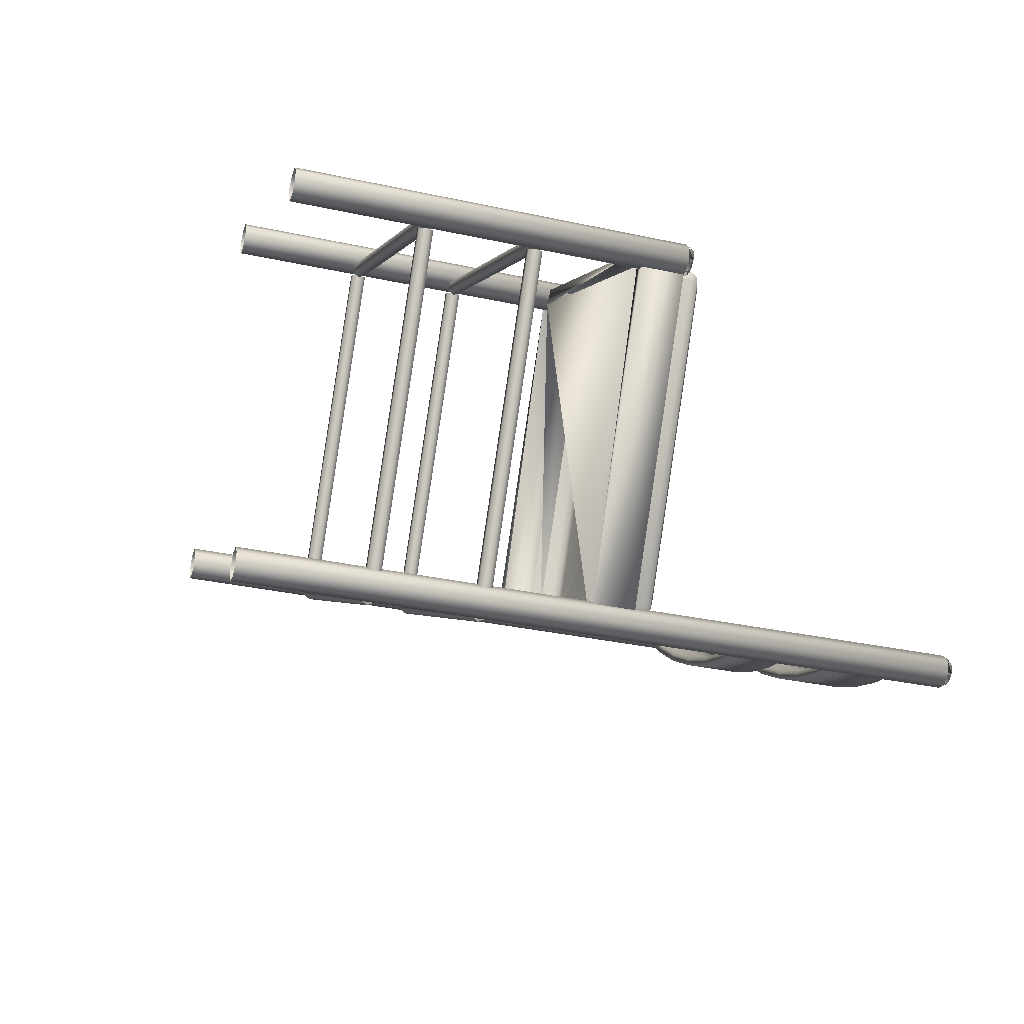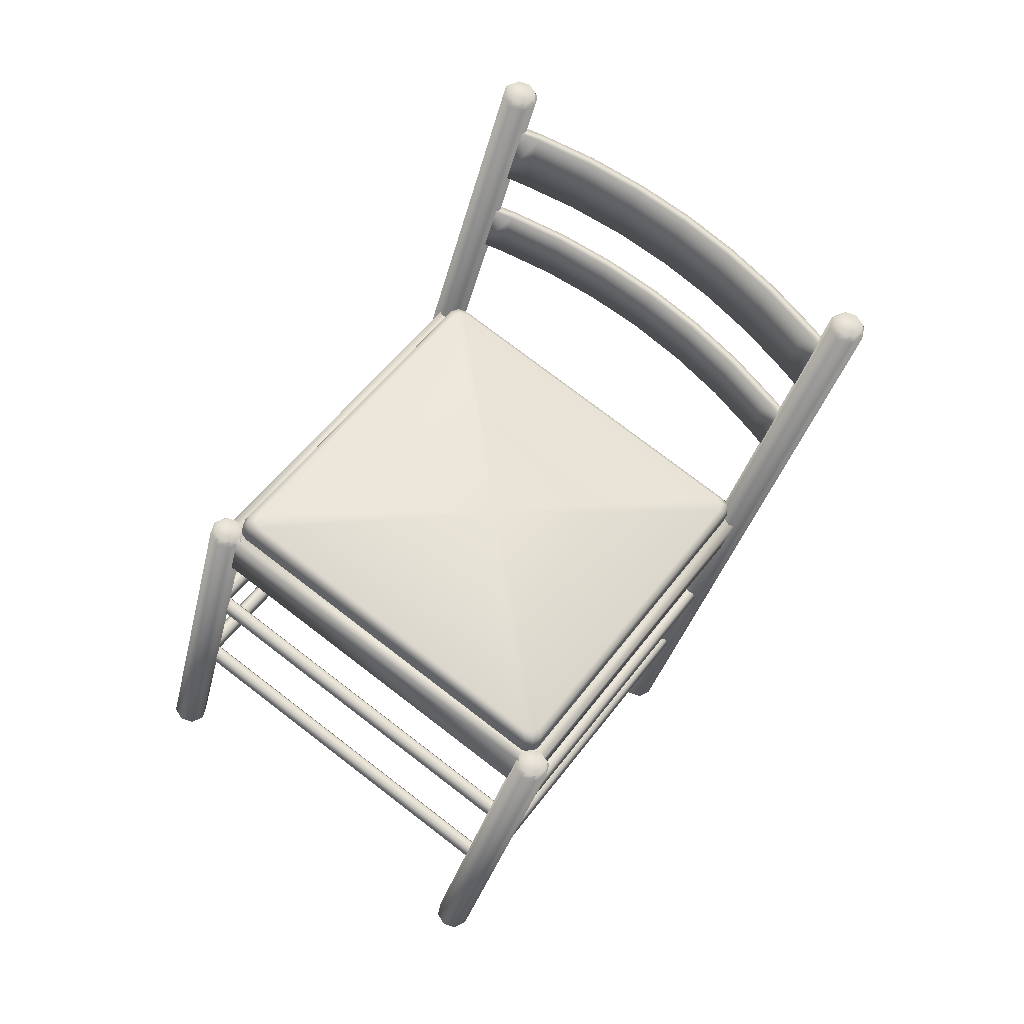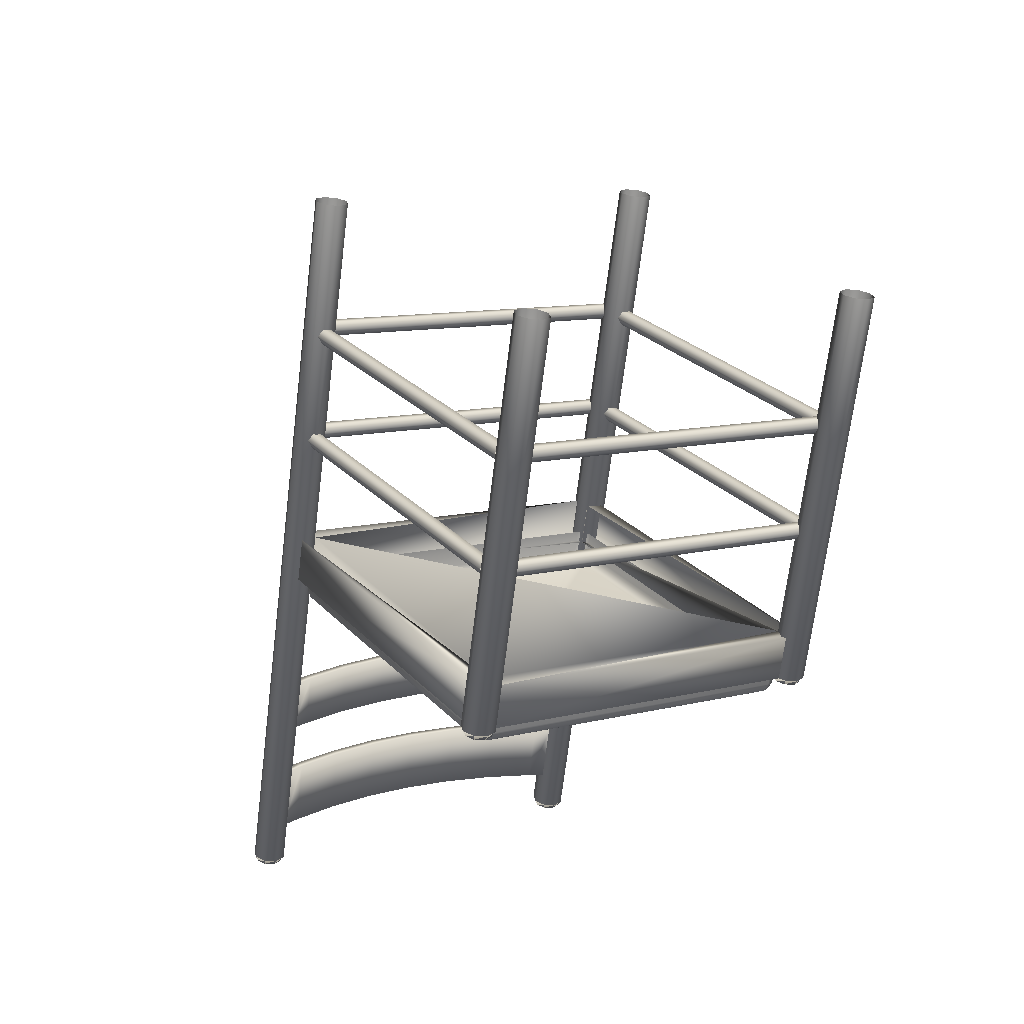
<metadata>
{"format":"obj","ext":"obj","renderer":"f3d","projection":"perspective","resolution":1024,"background":"white","views":[{"elev":-73.7,"azim":131.9,"up":"+Y"},{"elev":-65.9,"azim":-117.7,"up":"+Z"},{"elev":-33.8,"azim":68.4,"up":"+Z"}]}
</metadata>
<code>
v -0.2959 -0.295 0.06372
v -0.3871 -0.2738 -0.000872
v -0.4773 -0.2529 -0.06485
v -0.5912 -0.2264 -0.1456
v -0.2861 -0.2847 0.05321
v -0.3772 -0.2636 -0.01138
v -0.4675 -0.2426 -0.07536
v -0.5814 -0.2162 -0.1561
v -0.3062 -0.2599 0.08973
v -0.3973 -0.2387 0.02514
v -0.4876 -0.2178 -0.03884
v -0.6015 -0.1913 -0.1196
v -0.2963 -0.2501 0.07888
v -0.3874 -0.2289 0.01428
v -0.4776 -0.208 -0.0497
v -0.5915 -0.1815 -0.1304
v -0.3278 -0.1681 0.1501
v -0.4189 -0.147 0.08554
v -0.5091 -0.126 0.02157
v -0.623 -0.09957 -0.05918
v -0.3175 -0.1595 0.1385
v -0.4086 -0.1384 0.07389
v -0.4989 -0.1174 0.009908
v -0.6128 -0.09101 -0.07083
v -0.3432 -0.07125 0.2036
v -0.4343 -0.0501 0.139
v -0.5245 -0.02915 0.07501
v -0.6384 -0.00271 -0.005735
v -0.3327 -0.06398 0.1912
v -0.4238 -0.04283 0.1266
v -0.5141 -0.02188 0.06264
v -0.628 0.004564 -0.0181
v -0.3417 0.03589 0.2366
v -0.3523 0.02996 0.2496
v -0.4328 0.05704 0.1721
v -0.4434 0.05111 0.185
v -0.5231 0.07799 0.1081
v -0.5337 0.07206 0.1211
v -0.637 0.1044 0.02733
v -0.6476 0.0985 0.04031
v -0.3445 0.1392 0.2744
v -0.4356 0.1604 0.2098
v -0.5259 0.1813 0.1459
v -0.6398 0.2078 0.06512
v -0.3551 0.1347 0.2879
v -0.4463 0.1559 0.2233
v -0.5365 0.1768 0.1593
v -0.6504 0.2032 0.07861
v -0.3411 0.2453 0.3043
v -0.4322 0.2664 0.2397
v -0.5224 0.2874 0.1757
v -0.6363 0.3138 0.09495
v -0.3516 0.2422 0.3182
v -0.4427 0.2633 0.2536
v -0.533 0.2843 0.1896
v -0.6469 0.3107 0.1088
v -0.3314 0.3532 0.3259
v -0.4225 0.3743 0.2613
v -0.5127 0.3953 0.1973
v -0.6266 0.4217 0.1166
v -0.3418 0.3515 0.3401
v -0.4329 0.3726 0.2755
v -0.5232 0.3936 0.2115
v -0.6371 0.42 0.1308
v -0.3257 0.3966 0.3322
v -0.4169 0.4178 0.2676
v -0.5071 0.4387 0.2037
v -0.621 0.4652 0.1229
v -0.3361 0.3956 0.3465
v -0.4272 0.4167 0.2819
v -0.5175 0.4377 0.2179
v -0.6314 0.4641 0.1372
v 0.6117 -0.5525 0.6786
v -0.6481 -0.26 -0.2144
v -0.658 -0.2513 -0.2185
v 0.5963 -0.5513 0.7008
v 0.6261 -0.5346 0.6643
v -0.6338 -0.2421 -0.2288
v -0.6635 -0.2588 -0.1922
v -0.6703 -0.2503 -0.2007
v -0.6465 -0.237 -0.23
v 0.5888 -0.5316 0.7178
v 0.6309 -0.508 0.6662
v -0.6289 -0.2156 -0.2269
v -0.671 -0.2392 -0.1752
v -0.6426 -0.2157 -0.2284
v -0.6763 -0.2346 -0.1871
v -0.6486 -0.2 -0.2148
v -0.6725 -0.2134 -0.1856
v 0.5936 -0.5051 0.7197
v -0.6662 -0.2126 -0.1733
v 0.6234 -0.4884 0.6832
v -0.6364 -0.1959 -0.2099
v -0.661 -0.1991 -0.1971
v 0.6079 -0.4872 0.7054
v -0.6519 -0.1947 -0.1877
v 0.5696 0.1727 0.9755
v -0.6902 0.4652 0.08248
v -0.7001 0.4739 0.07842
v 0.5542 0.1739 0.9977
v -0.7056 0.4664 0.1047
v 0.5839 0.1906 0.9612
v -0.6759 0.4831 0.06813
v -0.7124 0.4749 0.09617
v -0.6886 0.4882 0.06695
v 0.5888 0.2172 0.9631
v -0.6711 0.5096 0.07003
v -0.6848 0.5095 0.06846
v -0.7184 0.4906 0.1098
v 0.5467 0.1936 1.015
v -0.7132 0.486 0.1217
v -0.6908 0.5252 0.08208
v -0.7146 0.5118 0.1113
v 0.5515 0.2201 1.017
v 0.5812 0.2368 0.9801
v -0.6786 0.5293 0.08705
v -0.7083 0.5126 0.1236
v -0.7031 0.5262 0.09983
v 0.5658 0.2381 1.002
v -0.694 0.5305 0.1092
v 0.4532 -0.1019 -0.2842
v 0.01596 -0.347 0.2523
v -0.0235 0.3314 0.5301
v 0.4137 0.5766 -0.006321
v 0.4551 -0.1347 -0.2976
v 0.3791 -0.1171 -0.3514
v 0.01787 -0.3798 0.2389
v -0.05806 -0.3622 0.1851
v -0.005166 -0.3589 0.2782
v -0.0811 -0.3412 0.2244
v -0.05995 -0.3294 0.1985
v 0.4743 -0.09 -0.3101
v 0.3984 -0.07237 -0.3639
v 0.3772 -0.08424 -0.338
v -0.04466 0.3196 0.5561
v -0.09944 0.3491 0.4763
v -0.1206 0.3372 0.5023
v 0.4348 0.5884 -0.03228
v 0.3589 0.6061 -0.08611
v 0.3378 0.5942 -0.06015
v -0.02541 0.3643 0.5436
v -0.1013 0.3819 0.4898
v 0.4118 0.6094 0.007124
v 0.3358 0.627 -0.04671
v 1.079 -0.2905 0.1051
v 0.3957 -0.1319 -0.3793
v 0.3858 -0.1231 -0.3834
v 1.064 -0.2893 0.1273
v 0.3802 -0.1307 -0.3571
v 1.093 -0.2726 0.0908
v 0.41 -0.114 -0.3937
v 0.3734 -0.1222 -0.3656
v 0.3972 -0.1088 -0.3948
v 1.056 -0.2697 0.1443
v 0.3727 -0.111 -0.3401
v 0.3674 -0.1065 -0.352
v 1.098 -0.2461 0.09269
v 0.4148 -0.08742 -0.3918
v 0.4011 -0.08758 -0.3933
v 0.3713 -0.08522 -0.3505
v 0.3951 -0.07186 -0.3797
v 1.061 -0.2431 0.1462
v 0.3775 -0.08447 -0.3382
v 1.091 -0.2264 0.1097
v 0.4073 -0.06778 -0.3747
v 0.3827 -0.07089 -0.362
v 1.075 -0.2252 0.1319
v 0.3919 -0.06656 -0.3526
v 1.037 0.4347 0.4021
v 0.3535 0.5933 -0.08238
v 0.3436 0.602 -0.08643
v 1.021 0.4359 0.4243
v 0.3381 0.5945 -0.0602
v 1.051 0.4526 0.3877
v 0.3678 0.6112 -0.09673
v 0.3313 0.603 -0.06869
v 0.3551 0.6164 -0.09791
v 1.014 0.4555 0.4413
v 0.3306 0.6142 -0.04317
v 0.3253 0.6187 -0.05507
v 1.056 0.4791 0.3896
v 0.3727 0.6378 -0.09483
v 0.359 0.6376 -0.09639
v 0.3291 0.64 -0.05355
v 0.3529 0.6533 -0.08278
v 1.019 0.4821 0.4432
v 0.3354 0.6407 -0.04128
v 1.049 0.4988 0.4066
v 0.3651 0.6574 -0.07781
v 0.3406 0.6543 -0.06503
v 1.033 0.5 0.4288
v 0.3497 0.6586 -0.05563
v 0.3897 -0.1032 -0.3214
v 0.3517 -0.09443 -0.3483
v -0.03436 -0.341 0.199
v -0.07233 -0.3322 0.1721
v 0.3354 -0.08804 -0.3527
v -0.08343 -0.3229 0.1613
v 0.399 -0.0916 -0.3307
v 0.3611 -0.08279 -0.3576
v -0.04439 -0.3402 0.2134
v -0.08236 -0.3314 0.1865
v 0.3448 -0.0764 -0.362
v -0.09346 -0.3221 0.1757
v 0.3229 -0.07884 -0.3443
v -0.08337 -0.3066 0.1543
v 0.4022 -0.07434 -0.3295
v -0.04926 -0.3274 0.2244
v 0.3642 -0.06553 -0.3564
v -0.08723 -0.3186 0.1975
v 0.3323 -0.0672 -0.3536
v -0.09341 -0.3059 0.1688
v 0.3479 -0.05914 -0.3608
v -0.09833 -0.3093 0.1868
v 0.3354 -0.04995 -0.3524
v -0.09828 -0.2931 0.1798
v 0.1004 0.1414 0.04185
v 0.299 0.5758 -0.0961
v -0.1347 0.3327 0.4361
v 0.3102 0.5895 -0.09518
v -0.1361 0.3393 0.4524
v 0.2941 0.5886 -0.08504
v -0.1315 0.3499 0.4373
v 0.3639 0.5837 -0.06001
v -0.08755 0.3306 0.494
v 0.3259 0.5926 -0.08692
v -0.1255 0.3394 0.467
v 0.2841 0.5894 -0.07062
v -0.1222 0.3616 0.428
v 0.3053 0.6022 -0.08412
v -0.1329 0.3566 0.4536
v 0.359 0.5965 -0.04894
v 0.321 0.6053 -0.07586
v -0.08441 0.3479 0.4952
v -0.1224 0.3567 0.4683
v 0.2953 0.603 -0.0697
v -0.1236 0.3682 0.4443
v 0.349 0.5973 -0.03453
v -0.07511 0.3595 0.4859
v 0.311 0.6061 -0.06144
v -0.1131 0.3683 0.4589
v 0.8244 -0.2337 -0.02273
v 0.6346 -0.1897 -0.1573
v 0.3742 -0.4862 0.5298
v 0.1844 -0.4421 0.3952
v 0.8117 -0.2227 -0.02808
v 0.6219 -0.1786 -0.1627
v 0.8362 -0.2284 -0.01069
v 0.6464 -0.1843 -0.1453
v 0.3615 -0.4751 0.5244
v 0.1716 -0.4311 0.3899
v 0.386 -0.4808 0.5418
v 0.1962 -0.4368 0.4073
v 0.8107 -0.2064 -0.02139
v 0.6209 -0.1623 -0.156
v 0.8353 -0.2121 -0.003999
v 0.6454 -0.168 -0.1386
v 0.3605 -0.4588 0.5311
v 0.1707 -0.4147 0.3965
v 0.3851 -0.4645 0.5485
v 0.1952 -0.4204 0.4139
v 0.8487 -0.1994 -0.01882
v 0.8382 -0.2053 -0.005907
v 0.3815 -0.4613 0.5545
v 0.371 -0.4672 0.5674
v 0.8417 -0.1936 -0.03398
v 0.8207 -0.2054 -0.008147
v 0.3745 -0.4555 0.5393
v 0.3535 -0.4673 0.5652
v 0.6589 -0.1553 -0.1534
v 0.6484 -0.1612 -0.1405
v 0.1917 -0.4173 0.4199
v 0.1812 -0.4232 0.4328
v 0.6519 -0.1495 -0.1685
v 0.1636 -0.4233 0.4306
v 0.6309 -0.1613 -0.1427
v 0.1847 -0.4115 0.4048
v 0.8242 -0.1937 -0.03622
v 0.3465 -0.4615 0.55
v 0.8137 -0.1996 -0.0233
v 0.357 -0.4556 0.5371
v 0.6344 -0.1496 -0.1708
v 0.1566 -0.4175 0.4154
v 0.6238 -0.1555 -0.1579
v 0.1672 -0.4116 0.4025
v 0.8225 -0.2011 -0.009351
v 0.6327 -0.157 -0.1439
v 0.3723 -0.4535 0.5432
v 0.1825 -0.4094 0.4086
v 0.7823 0.4913 0.2742
v 0.5924 0.5354 0.1396
v 0.332 0.2389 0.8267
v 0.1422 0.2829 0.6921
v 0.8081 0.4993 0.2673
v 0.3304 0.2315 0.8535
v 0.7976 0.4934 0.2802
v 0.3409 0.2374 0.8406
v 0.6183 0.5434 0.1327
v 0.6078 0.5375 0.1457
v 0.1511 0.2814 0.7061
v 0.1405 0.2755 0.719
v 0.8011 0.5051 0.2522
v 0.7801 0.4933 0.278
v 0.3339 0.2432 0.8255
v 0.3129 0.2314 0.8513
v 0.7836 0.505 0.2499
v 0.3058 0.2372 0.8362
v 0.7731 0.4991 0.2628
v 0.3164 0.2431 0.8232
v 0.6113 0.5492 0.1176
v 0.5902 0.5374 0.1434
v 0.1441 0.2872 0.6909
v 0.123 0.2754 0.7167
v 0.5937 0.5491 0.1154
v 0.116 0.2812 0.7016
v 0.5832 0.5432 0.1283
v 0.1265 0.2871 0.6887
v 0.7941 0.4966 0.2862
v 0.6042 0.5407 0.1516
v 0.7695 0.5023 0.2688
v 0.5797 0.5464 0.1342
v 0.3438 0.2442 0.8387
v 0.154 0.2883 0.7041
v 0.3193 0.2499 0.8213
v 0.1295 0.294 0.6868
v 0.7931 0.513 0.2929
v 0.6033 0.557 0.1583
v 0.7686 0.5187 0.2755
v 0.5787 0.5627 0.1409
v 0.3429 0.2605 0.8454
v 0.1531 0.3046 0.7108
v 0.3184 0.2662 0.828
v 0.1285 0.3103 0.6934
v 0.7804 0.524 0.2875
v 0.5905 0.568 0.153
v 0.3301 0.2715 0.8401
v 0.1403 0.3156 0.7055
f 16 24 12
f 24 20 12
f 32 39 28
f 39 40 28
f 44 52 48
f 52 56 48
f 52 60 56
f 60 64 56
f 72 64 68
f 64 60 68
f 39 44 40
f 44 48 40
f 24 32 20
f 32 28 20
f 8 16 4
f 16 12 4
f 11 19 15
f 19 23 15
f 27 38 31
f 38 37 31
f 47 55 43
f 55 51 43
f 55 63 51
f 63 59 51
f 67 59 71
f 59 63 71
f 38 47 37
f 47 43 37
f 19 27 23
f 27 31 23
f 3 11 7
f 11 15 7
f 12 20 11
f 20 19 11
f 28 40 27
f 40 38 27
f 48 56 47
f 56 55 47
f 56 64 55
f 64 63 55
f 71 63 72
f 63 64 72
f 40 48 38
f 48 47 38
f 20 28 19
f 28 27 19
f 4 12 3
f 12 11 3
f 15 23 16
f 23 24 16
f 31 37 32
f 37 39 32
f 43 51 44
f 51 52 44
f 51 59 52
f 59 60 52
f 68 60 67
f 60 59 67
f 37 43 39
f 43 44 39
f 23 31 24
f 31 32 24
f 7 15 8
f 15 16 8
f 14 22 10
f 22 18 10
f 30 35 26
f 35 36 26
f 42 50 46
f 50 54 46
f 50 58 54
f 58 62 54
f 70 62 66
f 62 58 66
f 35 42 36
f 42 46 36
f 22 30 18
f 30 26 18
f 6 14 2
f 14 10 2
f 9 17 13
f 17 21 13
f 25 34 29
f 34 33 29
f 45 53 41
f 53 49 41
f 53 61 49
f 61 57 49
f 65 57 69
f 57 61 69
f 34 45 33
f 45 41 33
f 17 25 21
f 25 29 21
f 1 9 5
f 9 13 5
f 10 18 9
f 18 17 9
f 26 36 25
f 36 34 25
f 46 54 45
f 54 53 45
f 54 62 53
f 62 61 53
f 69 61 70
f 61 62 70
f 36 46 34
f 46 45 34
f 18 26 17
f 26 25 17
f 2 10 1
f 10 9 1
f 13 21 14
f 21 22 14
f 29 33 30
f 33 35 30
f 41 49 42
f 49 50 42
f 49 57 50
f 57 58 50
f 66 58 65
f 58 57 65
f 33 41 35
f 41 42 35
f 21 29 22
f 29 30 22
f 5 13 6
f 13 14 6
f 98 103 101
f 103 107 101
f 107 116 101
f 116 120 101
f 120 117 101
f 117 111 101
f 111 117 110
f 117 114 110
f 117 120 114
f 120 119 114
f 120 116 119
f 116 115 119
f 116 107 115
f 107 106 115
f 107 103 106
f 103 102 106
f 103 98 102
f 98 97 102
f 98 101 97
f 101 100 97
f 101 111 100
f 111 110 100
f 105 104 99
f 108 104 105
f 112 104 108
f 118 104 112
f 113 104 118
f 109 104 113
f 104 98 99
f 99 103 105
f 105 107 108
f 108 116 112
f 112 120 118
f 118 117 113
f 113 111 109
f 109 101 104
f 84 93 78
f 93 96 78
f 96 91 78
f 91 85 78
f 85 79 78
f 79 74 78
f 74 79 73
f 79 76 73
f 79 85 76
f 85 82 76
f 85 91 82
f 91 90 82
f 91 96 90
f 96 95 90
f 96 93 95
f 93 92 95
f 93 84 92
f 84 83 92
f 84 78 83
f 78 77 83
f 78 74 77
f 74 73 77
f 88 81 86
f 94 81 88
f 89 81 94
f 87 81 89
f 80 81 87
f 75 81 80
f 81 84 86
f 86 93 88
f 88 96 94
f 94 91 89
f 89 85 87
f 87 79 80
f 80 74 75
f 75 78 81
f 121 122 124
f 139 124 138
f 133 134 139
f 138 124 132
f 121 134 122
f 122 134 131
f 128 125 127
f 125 128 126
f 127 131 128
f 126 131 134
f 126 128 131
f 121 125 126
f 127 125 121
f 124 136 140
f 144 141 143
f 141 144 142
f 123 141 142
f 136 142 140
f 142 144 140
f 143 140 144
f 143 141 123
f 133 138 132
f 138 133 139
f 140 121 124
f 140 134 121
f 139 134 140
f 132 134 133
f 135 129 137
f 129 130 137
f 123 135 136
f 135 137 136
f 137 130 136
f 129 122 130
f 122 129 135
f 168 163 165
f 163 155 165
f 155 149 165
f 149 146 165
f 146 151 165
f 151 158 165
f 158 151 157
f 151 150 157
f 151 146 150
f 146 145 150
f 146 149 145
f 149 148 145
f 149 155 148
f 155 154 148
f 155 163 154
f 163 162 154
f 163 168 162
f 168 167 162
f 168 165 167
f 165 164 167
f 165 158 164
f 158 157 164
f 160 161 166
f 156 161 160
f 152 161 156
f 147 161 152
f 153 161 147
f 159 161 153
f 161 168 166
f 166 163 160
f 160 155 156
f 156 149 152
f 152 146 147
f 147 151 153
f 153 158 159
f 159 165 161
f 179 173 187
f 173 170 187
f 170 175 187
f 175 182 187
f 182 189 187
f 189 192 187
f 192 189 191
f 189 188 191
f 189 182 188
f 182 181 188
f 182 175 181
f 175 174 181
f 175 170 174
f 170 169 174
f 170 173 169
f 173 172 169
f 173 179 172
f 179 178 172
f 179 187 178
f 187 186 178
f 187 192 186
f 192 191 186
f 176 184 180
f 171 184 176
f 177 184 171
f 183 184 177
f 185 184 183
f 190 184 185
f 184 179 180
f 180 173 176
f 176 170 171
f 171 175 177
f 177 182 183
f 183 189 185
f 185 192 190
f 190 187 184
f 231 235 221
f 235 227 221
f 235 234 227
f 234 225 227
f 201 202 208
f 202 210 208
f 204 214 202
f 214 210 202
f 198 204 196
f 204 202 196
f 202 201 196
f 201 195 196
f 199 200 193
f 200 194 193
f 203 197 200
f 197 194 200
f 213 203 209
f 203 200 209
f 200 199 209
f 199 207 209
f 232 233 224
f 233 226 224
f 230 220 233
f 220 226 233
f 236 230 240
f 230 233 240
f 233 232 240
f 232 238 240
f 234 235 239
f 235 241 239
f 237 241 231
f 241 235 231
f 223 231 219
f 231 221 219
f 212 216 204
f 216 214 204
f 206 212 198
f 212 204 198
f 211 205 203
f 205 197 203
f 215 211 213
f 211 203 213
f 222 218 230
f 218 220 230
f 228 222 236
f 222 230 236
f 229 237 223
f 237 231 223
f 220 218 213
f 218 215 213
f 226 220 209
f 220 213 209
f 224 226 207
f 226 209 207
f 219 221 216
f 221 214 216
f 221 227 214
f 227 210 214
f 227 225 210
f 225 208 210
f 206 198 205
f 198 197 205
f 198 196 197
f 196 194 197
f 196 195 194
f 195 193 194
f 237 229 236
f 229 228 236
f 241 237 240
f 237 236 240
f 241 238 239
f 241 240 238
f 218 222 217
f 222 228 217
f 228 229 217
f 229 223 217
f 223 219 217
f 219 216 217
f 216 212 217
f 212 206 217
f 206 205 217
f 205 211 217
f 211 215 217
f 215 218 217
f 277 272 312
f 272 300 312
f 272 273 300
f 273 301 300
f 273 275 301
f 275 313 301
f 275 283 313
f 283 315 313
f 283 285 315
f 285 317 315
f 285 277 317
f 277 312 317
f 271 276 299
f 276 311 299
f 270 271 298
f 271 299 298
f 274 270 310
f 270 298 310
f 282 274 314
f 274 310 314
f 284 282 316
f 282 314 316
f 276 284 311
f 284 316 311
f 287 257 289
f 257 261 289
f 257 249 261
f 249 253 261
f 249 243 253
f 243 245 253
f 243 247 245
f 247 251 245
f 247 255 251
f 255 259 251
f 255 287 259
f 287 289 259
f 319 291 323
f 291 293 323
f 327 319 331
f 319 323 331
f 335 327 337
f 327 331 337
f 329 335 333
f 335 337 333
f 321 329 325
f 329 333 325
f 291 321 293
f 321 325 293
f 268 264 304
f 264 297 304
f 264 265 297
f 265 295 297
f 265 269 295
f 269 305 295
f 269 279 305
f 279 307 305
f 279 281 307
f 281 309 307
f 281 268 309
f 268 304 309
f 263 267 296
f 267 303 296
f 262 263 294
f 263 296 294
f 266 262 302
f 262 294 302
f 278 266 306
f 266 302 306
f 280 278 308
f 278 306 308
f 267 280 303
f 280 308 303
f 286 256 288
f 256 260 288
f 256 248 260
f 248 252 260
f 248 242 252
f 242 244 252
f 242 246 244
f 246 250 244
f 246 254 250
f 254 258 250
f 254 286 258
f 286 288 258
f 318 290 322
f 290 292 322
f 326 318 330
f 318 322 330
f 334 326 336
f 326 330 336
f 328 334 332
f 334 336 332
f 320 328 324
f 328 332 324
f 290 320 292
f 320 324 292

</code>
